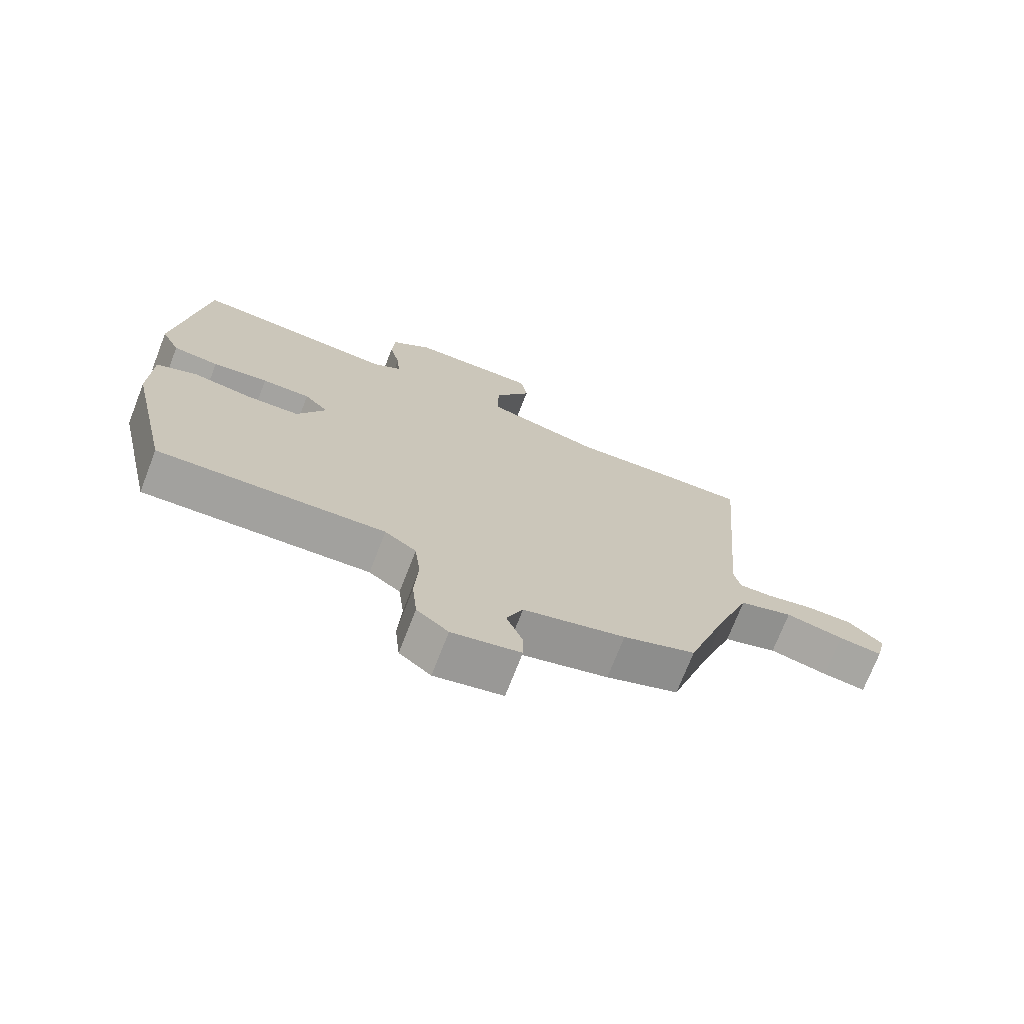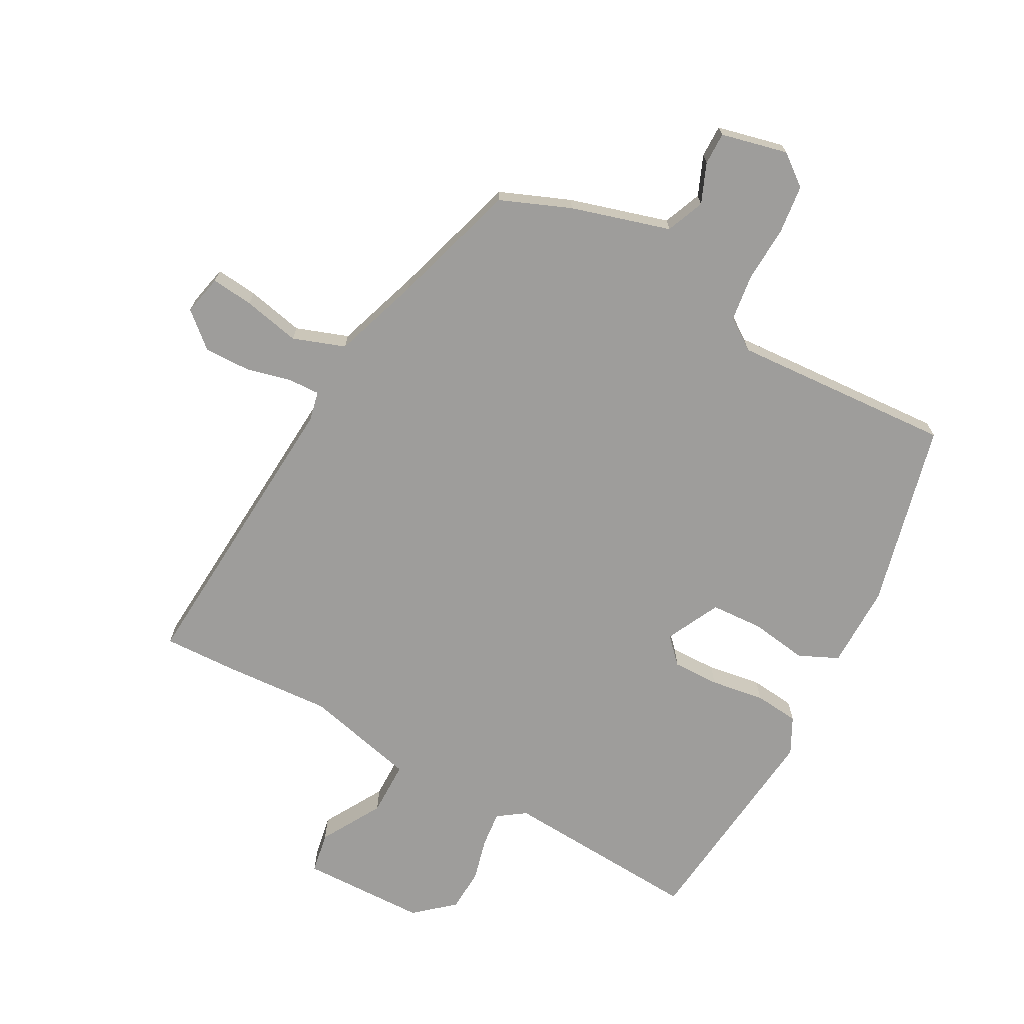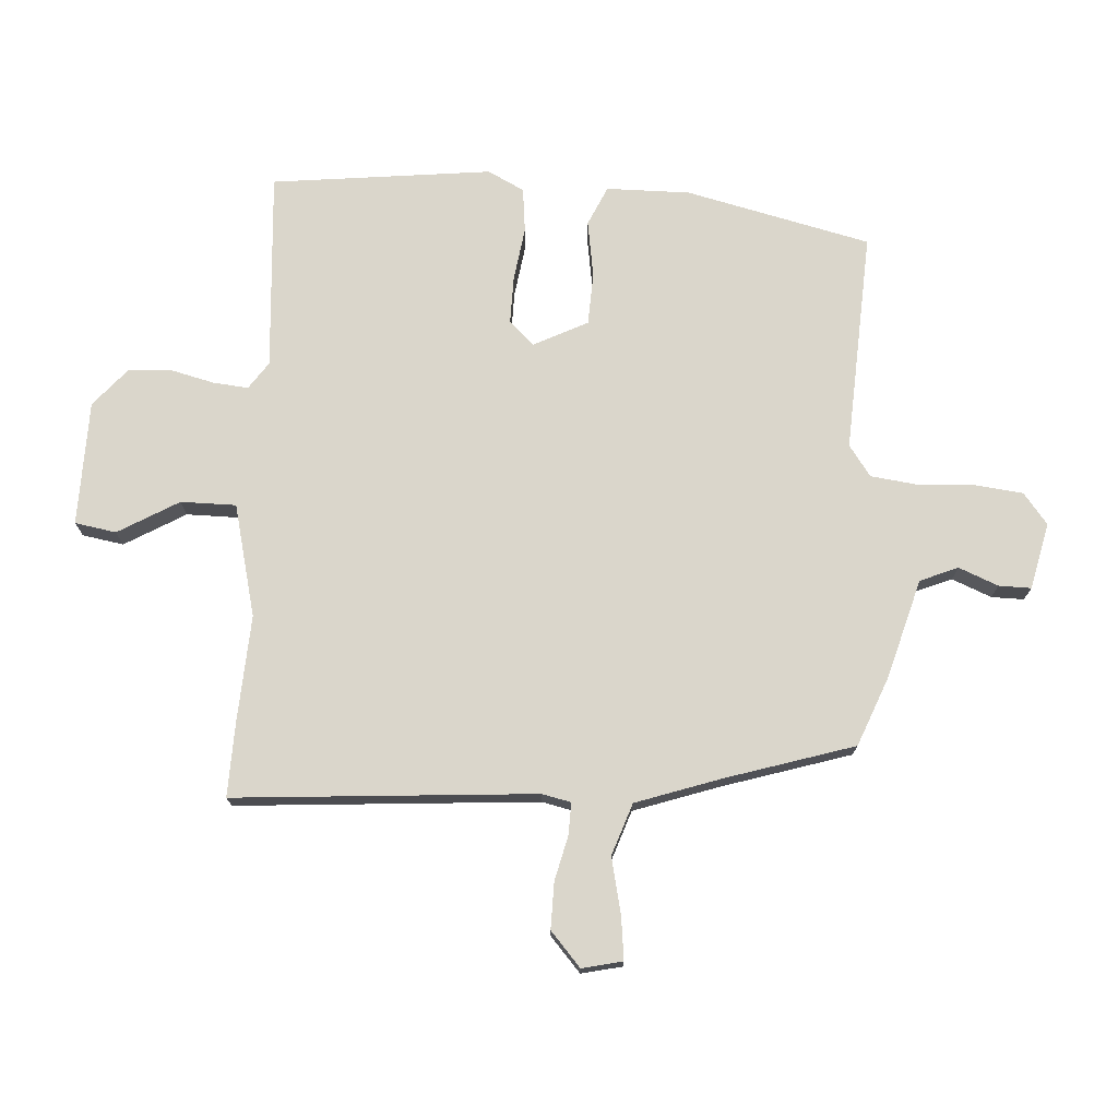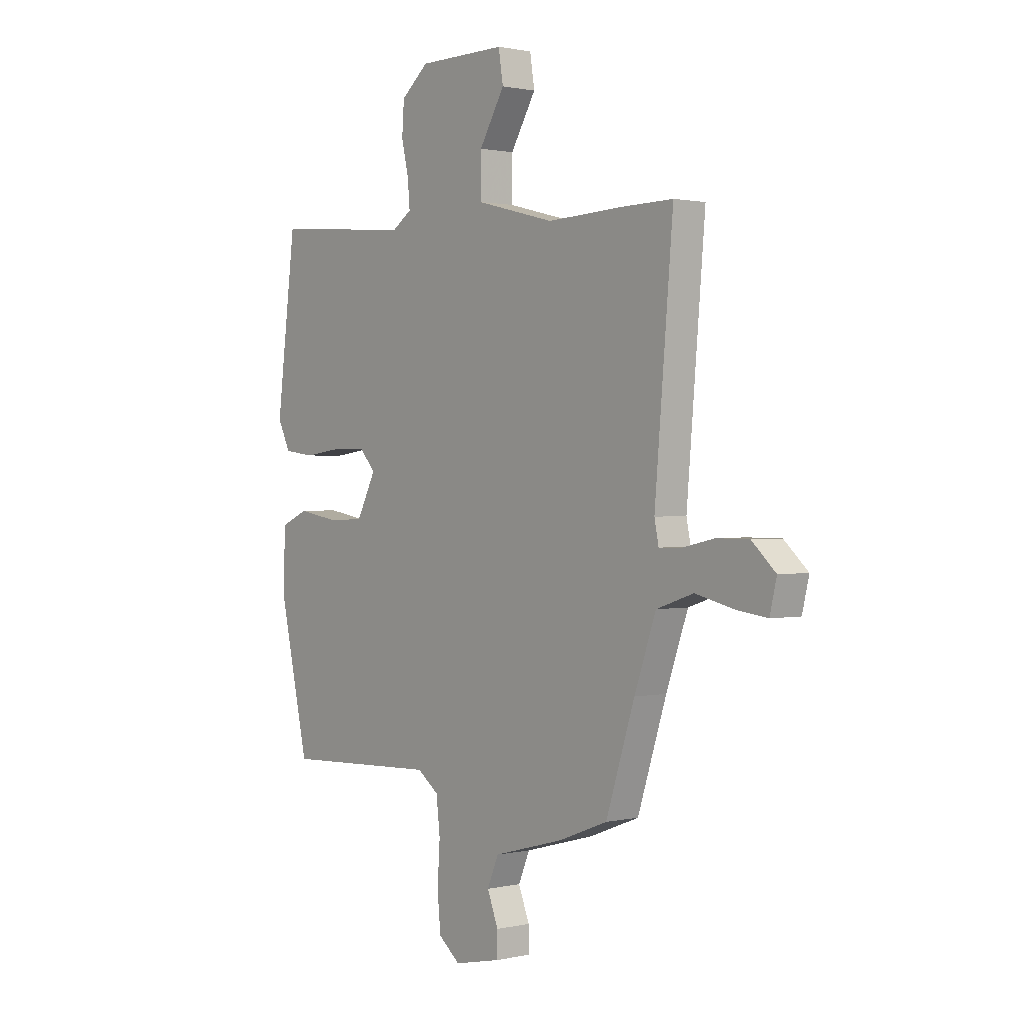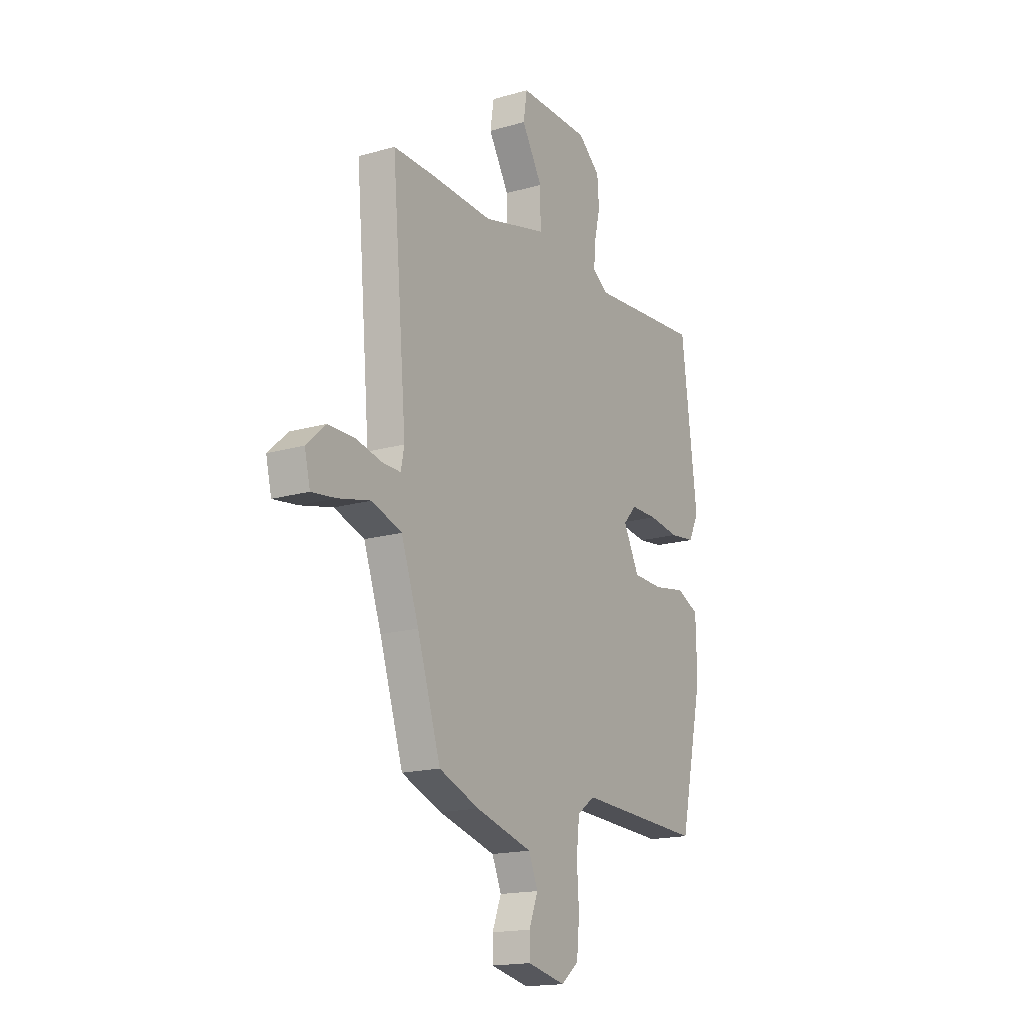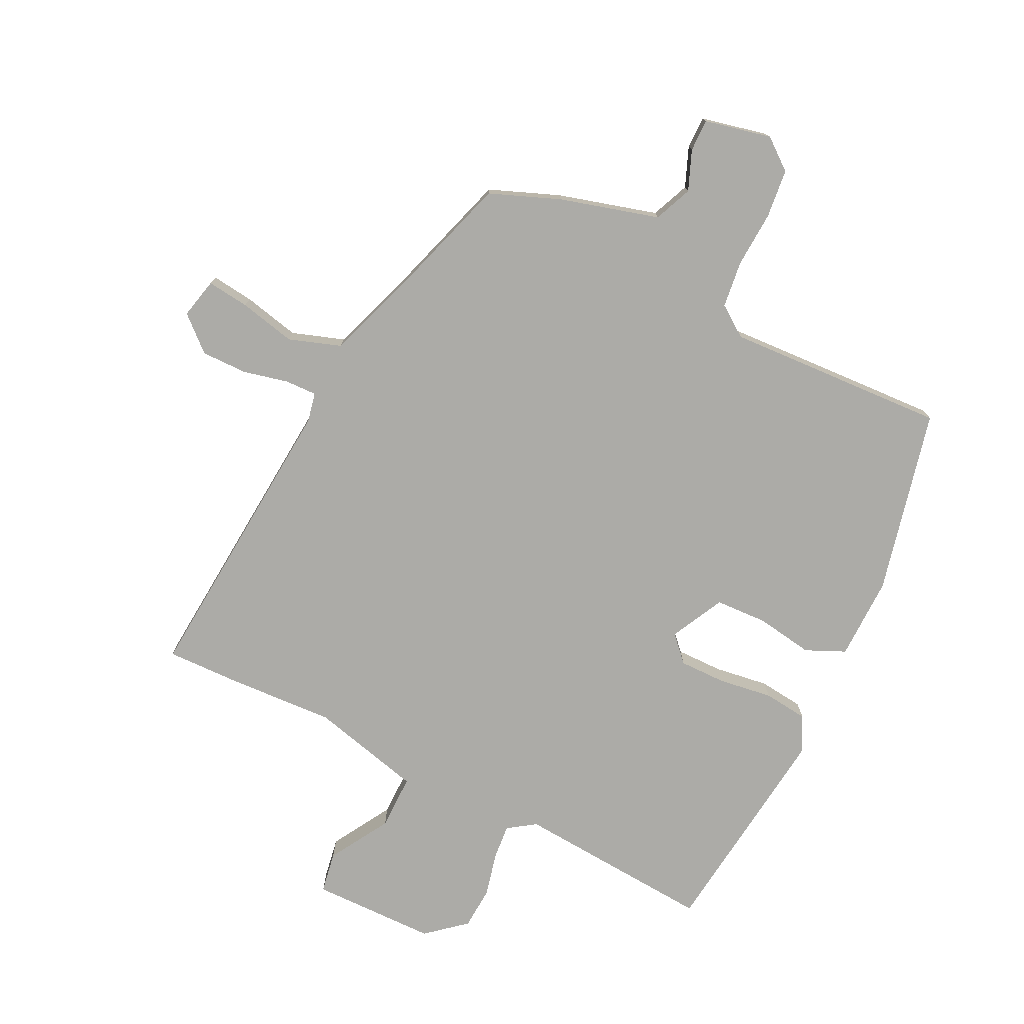
<metadata>
{"format":"obj","ext":"obj","renderer":"f3d","projection":"perspective","resolution":1024,"background":"white","views":[{"elev":-72.8,"azim":-21.3,"up":"+Z"},{"elev":-70.5,"azim":152.5,"up":"+Y"},{"elev":73.8,"azim":94.2,"up":"+Y"},{"elev":1.1,"azim":50.8,"up":"+Z"},{"elev":-17.2,"azim":120.0,"up":"+Z"},{"elev":-76.3,"azim":154.3,"up":"+Y"}]}
</metadata>
<code>
v -0.484 0.07 0.538
v -0.153 0.07 0.511
v -0.107 0.07 0.542
v -0.112 0.07 0.601
v -0.129 0.07 0.674
v -0.124 0.07 0.745
v -0.059 0.07 0.799
v 0.149 0.07 0.8
v 0.16 0.07 0.731
v 0.1 0.07 0.631
v 0.099 0.07 0.539
v 0.285 0.07 0.491
v 0.464 0.07 0.499
v 0.586 0.07 0.501
v 0.543 0.07 0.001
v 0.553 0.07 -0.048
v 0.606 0.07 -0.047
v 0.681 0.07 -0.03
v 0.758 0.07 -0.03
v 0.814 0.07 -0.081
v 0.798 0.07 -0.148
v 0.728 0.07 -0.139
v 0.634 0.07 -0.117
v 0.547 0.07 -0.146
v 0.496 0.07 -0.289
v 0.428 0.07 -0.499
v 0.311 0.07 -0.544
v 0.146 0.07 -0.589
v 0.119 0.07 -0.652
v 0.145 0.07 -0.718
v 0.145 0.07 -0.772
v 0.034 0.07 -0.796
v -0.017 0.07 -0.755
v -0.025 0.07 -0.674
v -0.019 0.07 -0.58
v -0.028 0.07 -0.502
v -0.079 0.07 -0.465
v -0.447 0.07 -0.481
v -0.516 0.07 -0.172
v -0.513 0.07 -0.033
v -0.447 0.07 -0.004
v -0.352 0.07 -0.02
v -0.265 0.07 -0.017
v -0.219 0.07 0.072
v -0.258 0.07 0.114
v -0.336 0.07 0.114
v -0.426 0.07 0.102
v -0.5 0.07 0.111
v -0.53 0.07 0.172
v -0.484 0 0.538
v -0.153 0 0.511
v -0.107 0 0.542
v -0.112 0 0.601
v -0.129 0 0.674
v -0.124 0 0.745
v -0.059 0 0.799
v 0.149 0 0.8
v 0.16 0 0.731
v 0.1 0 0.631
v 0.099 0 0.539
v 0.285 0 0.491
v 0.464 0 0.499
v 0.586 0 0.501
v 0.543 0 0.001
v 0.553 0 -0.048
v 0.606 0 -0.047
v 0.681 0 -0.03
v 0.758 0 -0.03
v 0.814 0 -0.081
v 0.798 0 -0.148
v 0.728 0 -0.139
v 0.634 0 -0.117
v 0.547 0 -0.146
v 0.496 0 -0.289
v 0.428 0 -0.499
v 0.311 0 -0.544
v 0.146 0 -0.589
v 0.119 0 -0.652
v 0.145 0 -0.718
v 0.145 0 -0.772
v 0.034 0 -0.796
v -0.017 0 -0.755
v -0.025 0 -0.674
v -0.019 0 -0.58
v -0.028 0 -0.502
v -0.079 0 -0.465
v -0.447 0 -0.481
v -0.516 0 -0.172
v -0.513 0 -0.033
v -0.447 0 -0.004
v -0.352 0 -0.02
v -0.265 0 -0.017
v -0.219 0 0.072
v -0.258 0 0.114
v -0.336 0 0.114
v -0.426 0 0.102
v -0.5 0 0.111
v -0.53 0 0.172
f 49 1 2
f 48 49 2
f 47 48 2
f 46 47 2
f 45 46 2 3
f 44 45 3
f 40 41 42
f 39 40 42
f 38 39 42
f 37 38 42
f 36 37 42 43
f 33 34 35
f 32 33 35
f 31 32 35
f 30 31 35
f 29 30 35
f 28 29 35 36
f 36 43 44
f 28 36 44
f 27 28 44
f 26 27 44
f 25 26 44
f 21 22 23
f 20 21 23
f 19 20 23
f 18 19 23
f 17 18 23
f 16 17 23 24
f 25 44 3
f 24 25 3
f 16 24 3
f 15 16 3
f 8 9 10
f 7 8 10
f 6 7 10
f 5 6 10
f 4 5 10
f 4 10 11
f 3 4 11
f 15 3 11 12
f 12 13 14 15
f 51 50 98
f 51 98 97
f 51 97 96
f 51 96 95
f 52 51 95 94
f 52 94 93
f 91 90 89
f 91 89 88
f 91 88 87
f 91 87 86
f 92 91 86 85
f 84 83 82
f 84 82 81
f 84 81 80
f 84 80 79
f 84 79 78
f 85 84 78 77
f 93 92 85
f 93 85 77
f 93 77 76
f 93 76 75
f 93 75 74
f 72 71 70
f 72 70 69
f 72 69 68
f 72 68 67
f 72 67 66
f 73 72 66 65
f 52 93 74
f 52 74 73
f 52 73 65
f 52 65 64
f 59 58 57
f 59 57 56
f 59 56 55
f 59 55 54
f 59 54 53
f 60 59 53
f 60 53 52
f 61 60 52 64
f 64 63 62 61
f 1 50 51 2
f 2 51 52 3
f 3 52 53 4
f 4 53 54 5
f 5 54 55 6
f 6 55 56 7
f 7 56 57 8
f 8 57 58 9
f 9 58 59 10
f 10 59 60 11
f 11 60 61 12
f 12 61 62 13
f 13 62 63 14
f 14 63 64 15
f 15 64 65 16
f 16 65 66 17
f 17 66 67 18
f 18 67 68 19
f 19 68 69 20
f 20 69 70 21
f 21 70 71 22
f 22 71 72 23
f 23 72 73 24
f 24 73 74 25
f 25 74 75 26
f 26 75 76 27
f 27 76 77 28
f 28 77 78 29
f 29 78 79 30
f 30 79 80 31
f 31 80 81 32
f 32 81 82 33
f 33 82 83 34
f 34 83 84 35
f 35 84 85 36
f 36 85 86 37
f 37 86 87 38
f 38 87 88 39
f 39 88 89 40
f 40 89 90 41
f 41 90 91 42
f 42 91 92 43
f 43 92 93 44
f 44 93 94 45
f 45 94 95 46
f 46 95 96 47
f 47 96 97 48
f 48 97 98 49
f 49 98 50 1

</code>
